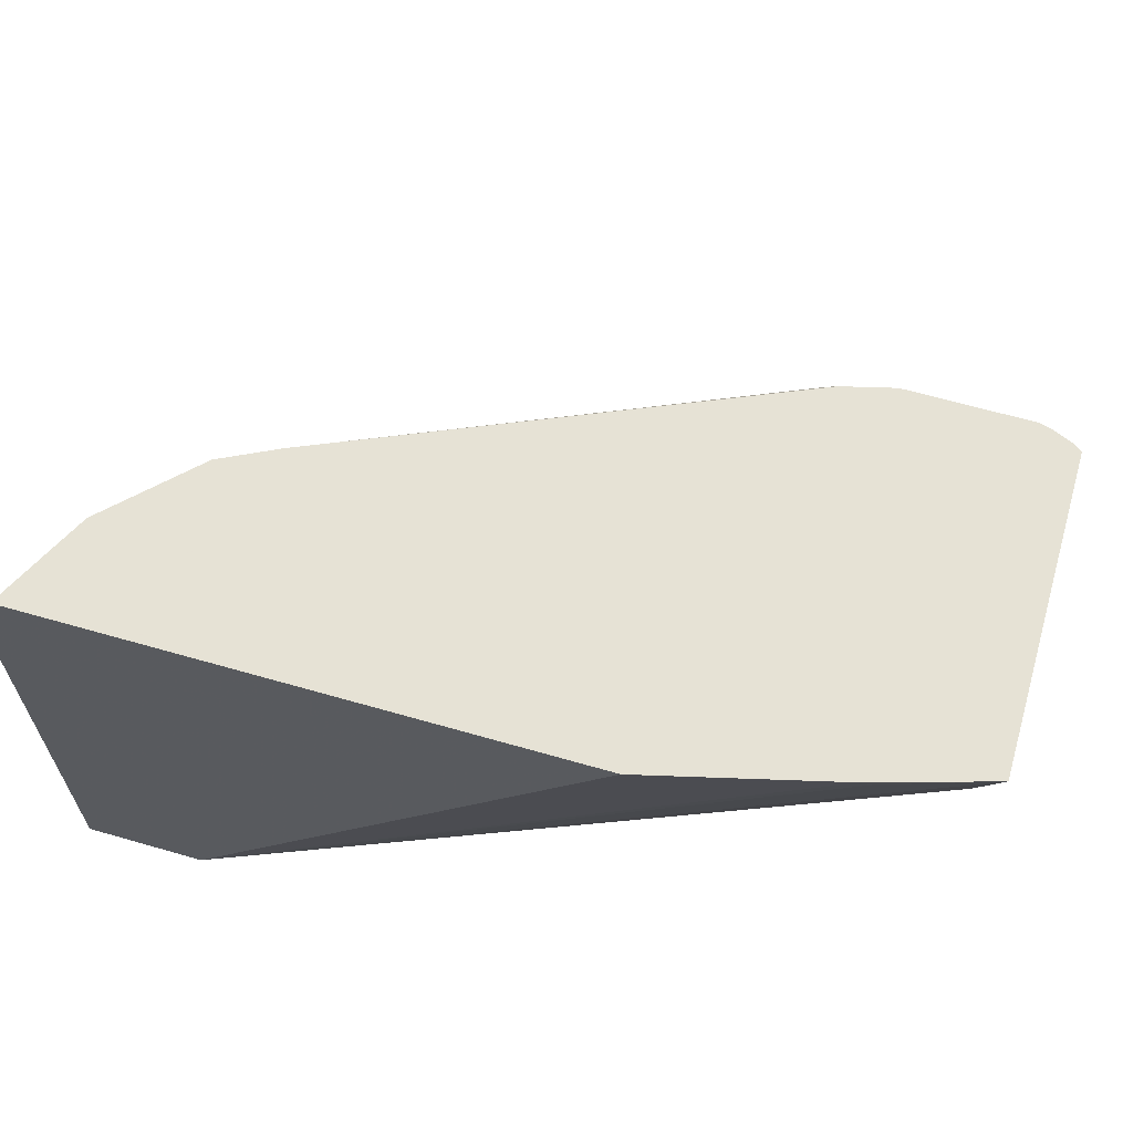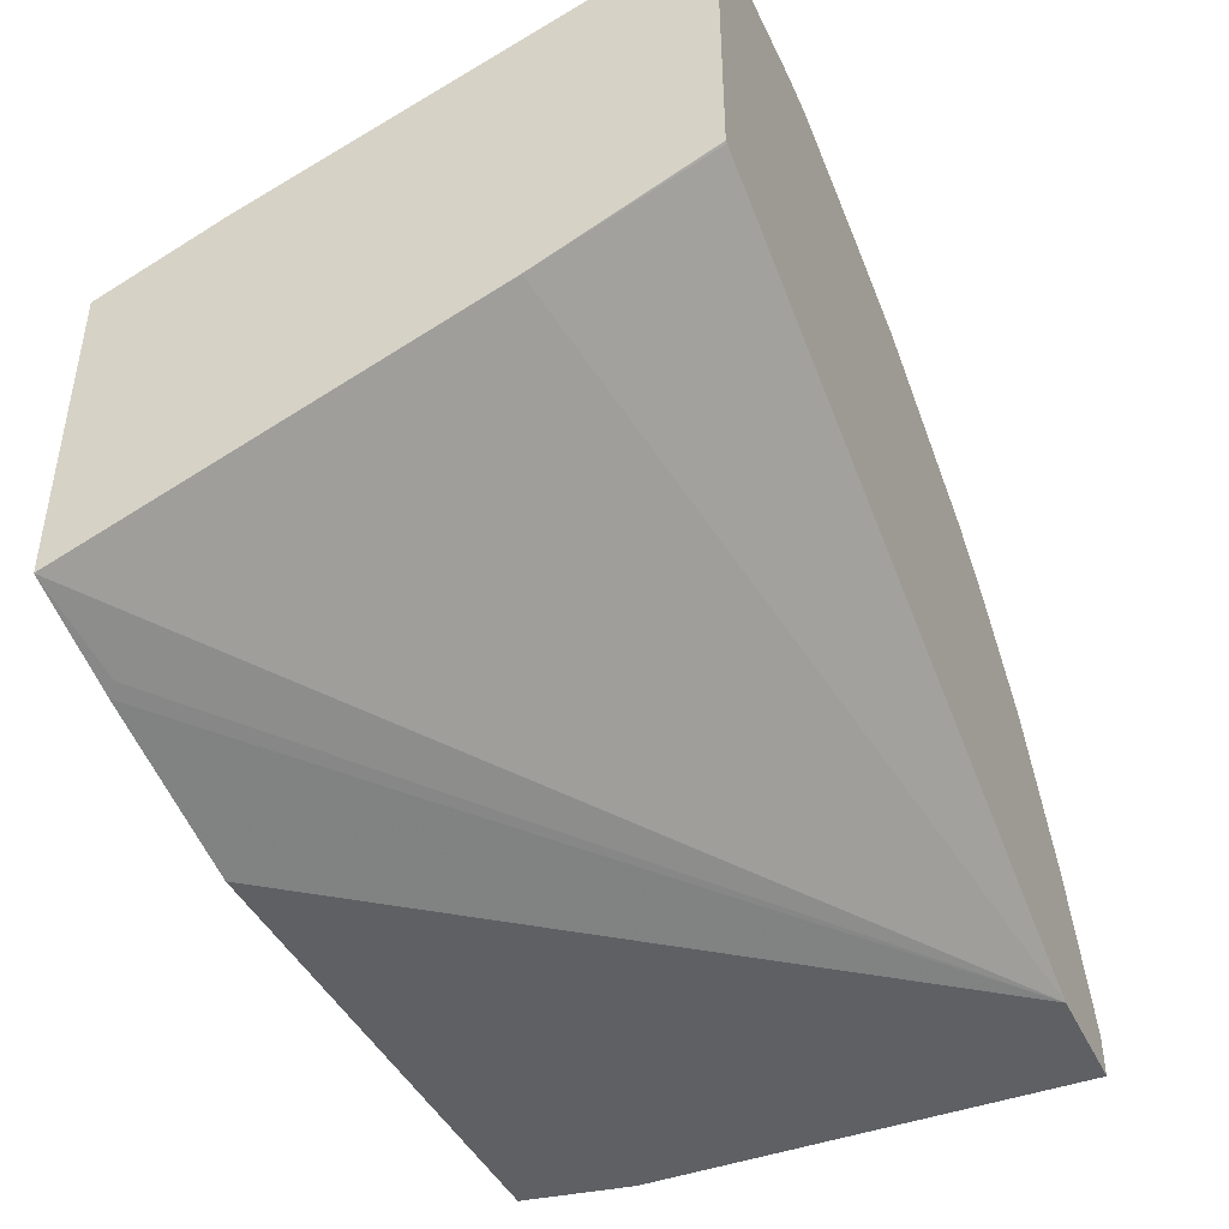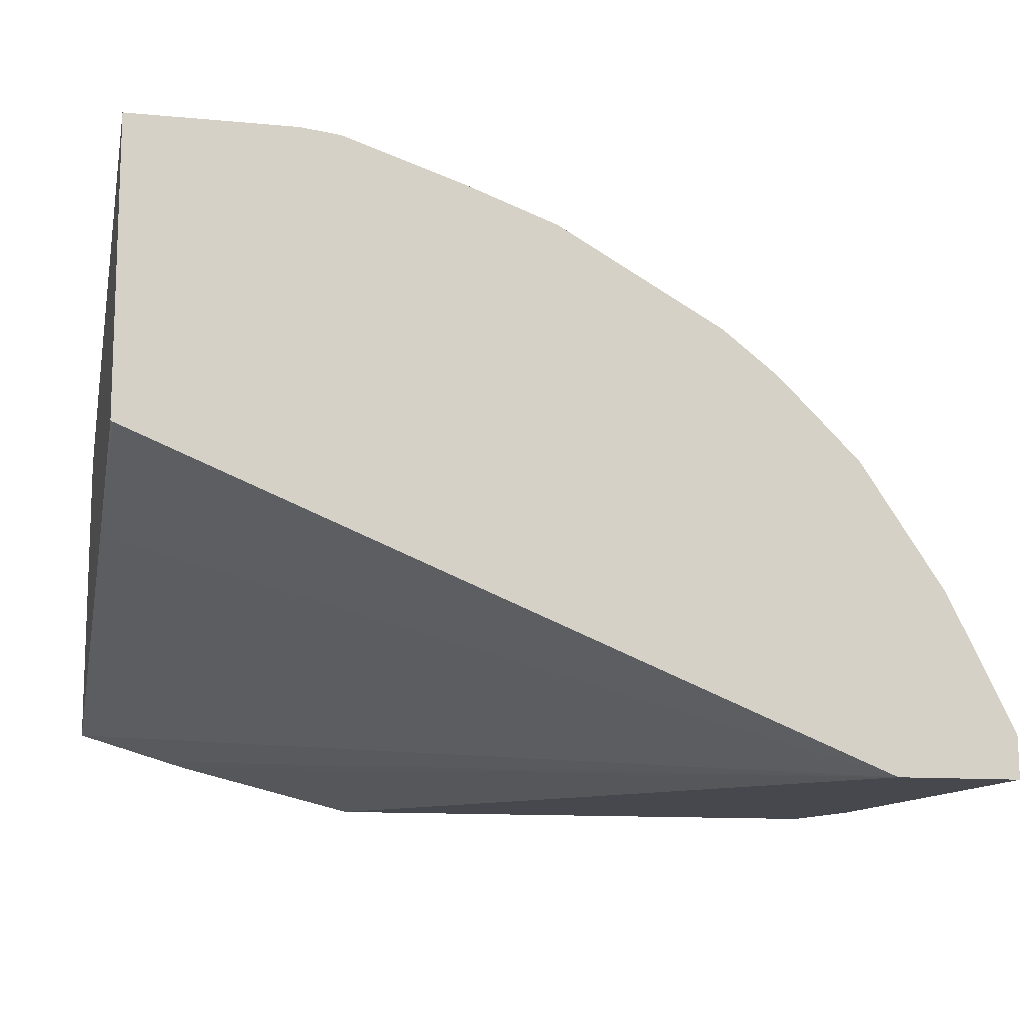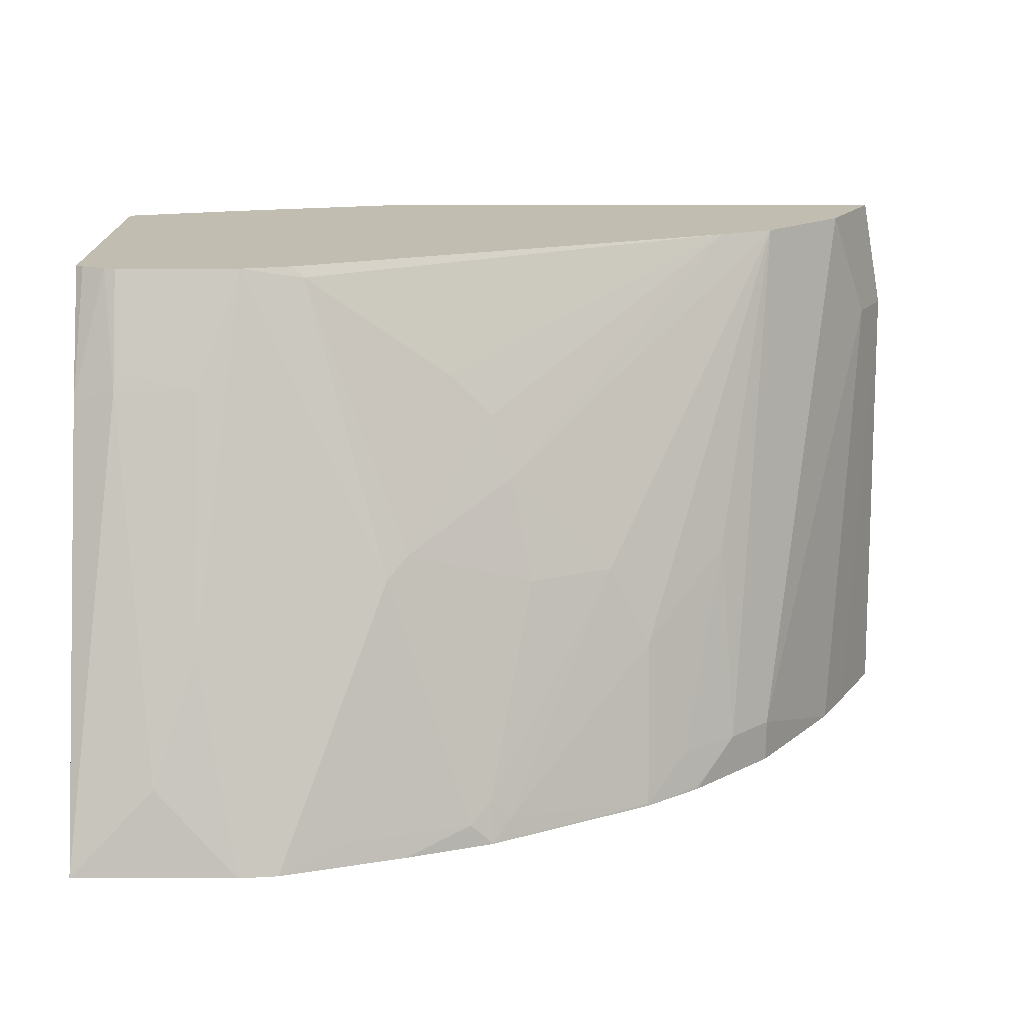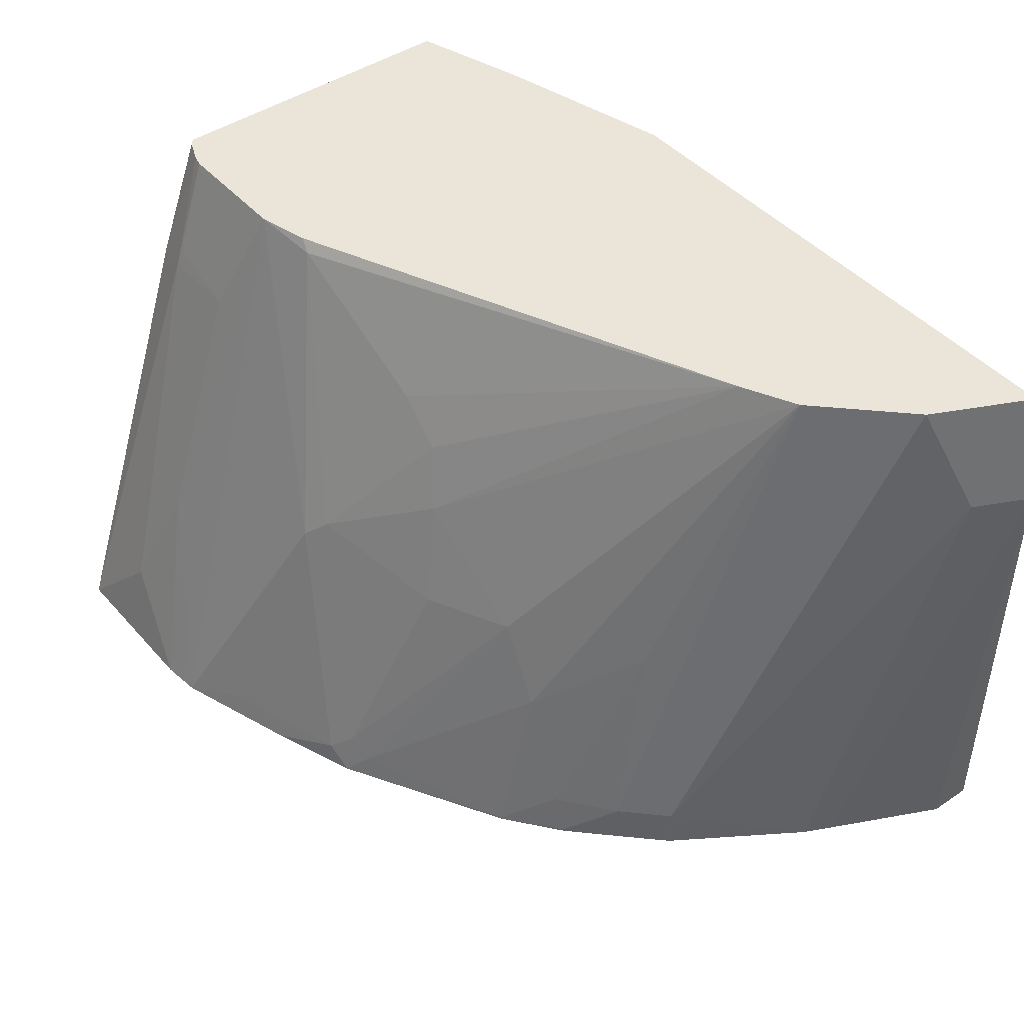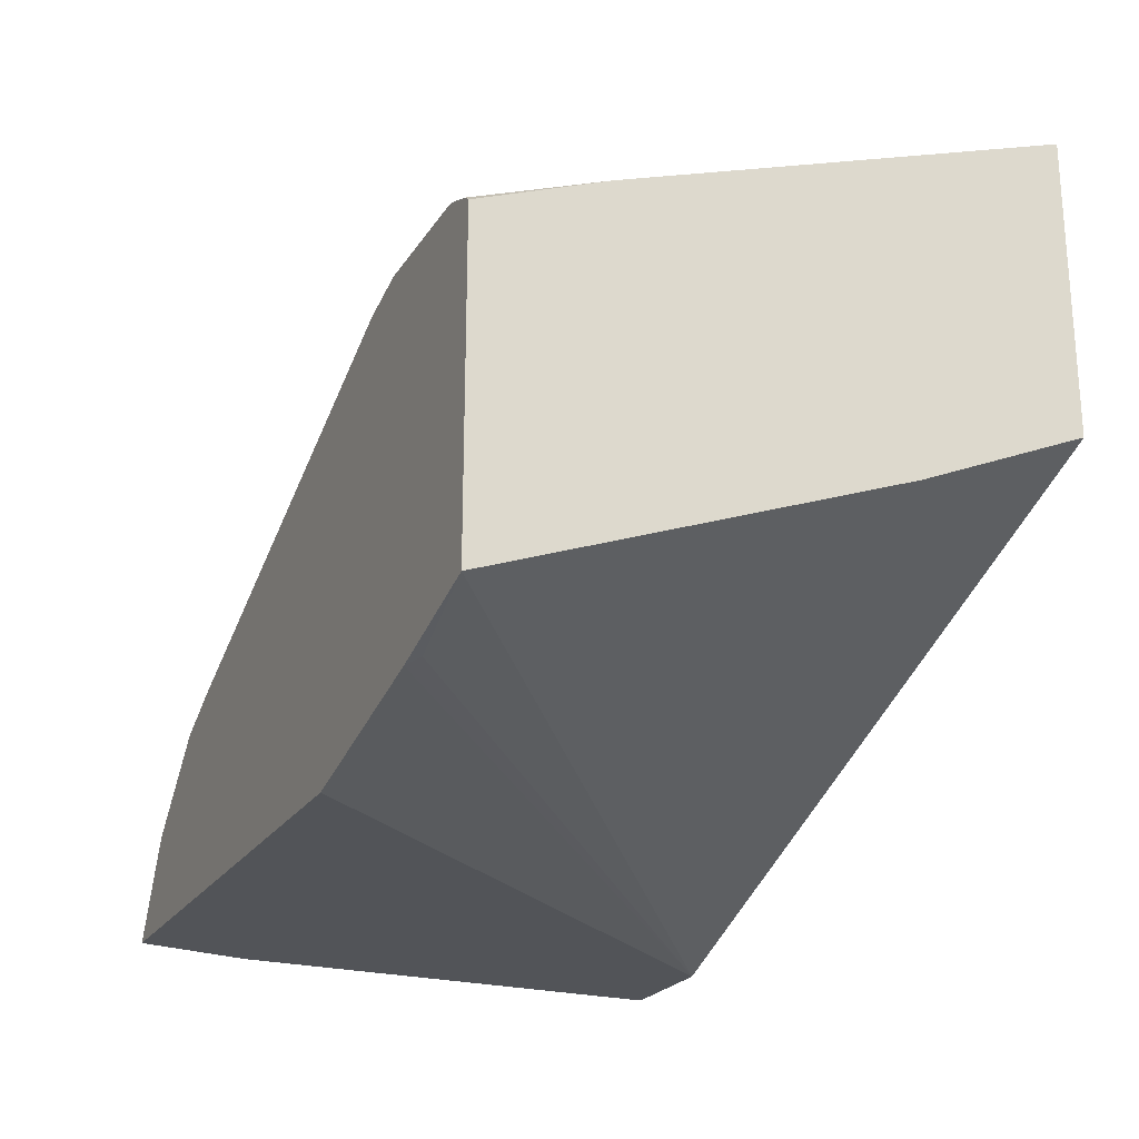
<metadata>
{"format":"obj","ext":"obj","renderer":"f3d","projection":"perspective","resolution":1024,"background":"white","views":[{"elev":64.0,"azim":16.2,"up":"+Z"},{"elev":-43.1,"azim":114.1,"up":"+Y"},{"elev":-11.9,"azim":167.4,"up":"+Y"},{"elev":16.8,"azim":-179.9,"up":"+Z"},{"elev":44.6,"azim":-128.3,"up":"+Z"},{"elev":-23.0,"azim":65.4,"up":"+Y"}]}
</metadata>
<code>
v -0.3352 -0.105 0.3768
v -0.321 -0.07675 0.3768
v -0.3071 -0.02743 0.1455
v -0.3137 -0.04069 0.1455
v -0.3349 -0.08372 0.1466
v -0.3352 -0.105 0.1471
v -0.3246 -0.105 0.4347
v -0.3124 -0.08042 0.4347
v -0.3054 -0.06647 0.4347
v -0.3001 -0.0558 0.4347
v -0.2582 0.04883 0.1675
v -0.3 -0.0134 0.1455
v -0.3004 -0.01411 0.1455
v -0.3346 -0.08304 0.1455
v -0.3349 -0.08372 0.1455
v -0.3351 -0.105 0.1456
v -0.04781 -0.105 0.4347
v -0.2582 -0.01393 0.4347
v -0.2373 0.06978 0.1675
v -0.2578 0.04951 0.1455
v -0.2585 0.04868 0.1455
v -0.3349 -0.1047 0.1455
v -0.3343 -0.105 0.1455
v 0.04681 -0.08125 0.4347
v -0.2723 -0.105 0.1455
v -0.2303 1.461e-05 0.4347
v -0.1152 0.09943 0.3245
v -0.1674 0.09159 0.2722
v -0.1884 0.09159 0.2303
v -0.2303 0.04972 0.2722
v -0.2369 0.07046 0.1455
v -0.2094 0.09159 0.1675
v -0.1888 0.1125 0.1455
v -0.2163 0.0907 0.1466
v -0.2167 0.09055 0.1455
v 0.05233 -0.07851 0.4292
v 0.1048 -0.06388 0.4347
v 0.1036 0.04945 0.1455
v 0.1047 0.0131 0.2303
v -0.1047 0.09159 0.3559
v -0.004997 0.09806 0.4347
v -0.01051 0.09943 0.4292
v -0.08377 0.09159 0.3768
v -0.1256 0.1125 0.2722
v -0.06284 0.1335 0.2931
v -0.1047 0.1544 0.1675
v -0.1152 0.1518 0.157
v -0.1884 0.1125 0.1466
v -0.1874 0.1133 0.1455
v 0.1048 0.01316 0.2303
v 0.1048 0.09549 0.4347
v 0.1047 0.04996 0.1455
v 0.02093 0.1047 0.4347
v -0.05237 0.1413 0.2826
v -0.1152 0.1204 0.2617
v -0.09423 0.1622 0.157
v -0.1057 0.1599 0.1455
v 0.1048 0.05005 0.1455
v 0.1048 0.121 0.3709
v 0.101 0.0985 0.4347
v 0.08372 0.1047 0.4347
v 0.08179 0.1226 0.3854
v 0.04186 0.1256 0.3768
v 0.04186 0.1675 0.2513
v 0.0009899 0.197 0.1455
v -0.03144 0.1832 0.157
v -0.0618 0.1761 0.1455
v 0.1048 0.1993 0.1455
v 0.08372 0.1256 0.3768
v 0.08941 0.1032 0.4347
v 0.06279 0.1884 0.1884
v 0.02093 0.1994 0.1455
v 0.1047 0.1994 0.1455
f 29 48 32
f 29 47 48
f 29 32 30
f 32 48 33
f 33 35 34
f 33 48 49
f 37 39 50
f 37 59 51
f 37 58 68
f 37 68 59
f 38 50 39
f 38 52 50
f 28 47 29
f 40 43 45
f 37 50 58
f 28 46 47
f 24 25 36
f 27 45 44
f 19 34 35
f 41 53 42
f 19 35 31
f 24 36 37
f 25 38 39
f 25 39 37
f 28 44 46
f 25 37 36
f 26 40 27
f 26 41 42
f 26 42 43
f 26 43 40
f 27 44 28
f 27 40 45
f 71 73 72
f 42 53 54
f 63 71 64
f 42 45 43
f 56 65 67
f 56 67 57
f 59 68 69
f 59 69 70
f 59 70 60
f 61 70 69
f 56 66 65
f 61 69 62
f 63 69 71
f 64 72 65
f 64 71 72
f 68 73 69
f 69 73 71
f 19 33 34
f 62 69 63
f 54 66 56
f 54 65 66
f 53 65 54
f 44 45 55
f 44 55 46
f 45 54 56
f 45 56 55
f 46 56 57
f 46 57 47
f 46 55 56
f 47 57 48
f 48 57 49
f 50 52 58
f 51 59 60
f 53 61 62
f 53 62 63
f 53 63 64
f 53 64 65
f 42 54 45
f 19 32 33
f 11 21 12
f 18 30 19
f 3 13 12
f 3 12 21
f 3 21 20
f 3 20 31
f 3 31 35
f 3 35 33
f 2 13 3
f 3 33 49
f 3 57 67
f 3 67 65
f 3 65 72
f 3 72 73
f 3 73 68
f 3 68 58
f 3 49 57
f 3 58 52
f 2 12 13
f 2 10 11
f 19 30 32
f 1 2 3
f 1 4 5
f 1 5 15
f 1 15 6
f 1 6 16
f 2 11 12
f 1 16 23
f 1 25 17
f 1 17 7
f 1 7 8
f 1 8 9
f 1 9 10
f 1 10 2
f 1 23 25
f 3 52 38
f 1 3 4
f 3 25 23
f 3 38 25
f 18 27 28
f 18 26 27
f 17 25 24
f 16 22 23
f 15 22 16
f 11 20 21
f 11 31 20
f 11 19 31
f 10 19 11
f 10 18 19
f 7 9 8
f 7 10 9
f 7 18 10
f 7 26 18
f 18 28 29
f 7 53 41
f 3 23 22
f 7 41 26
f 3 22 15
f 3 15 14
f 3 14 4
f 4 14 5
f 5 14 15
f 18 29 30
f 7 17 24
f 7 24 37
f 7 37 51
f 7 51 60
f 7 60 70
f 6 15 16
f 7 61 53
f 7 70 61

</code>
